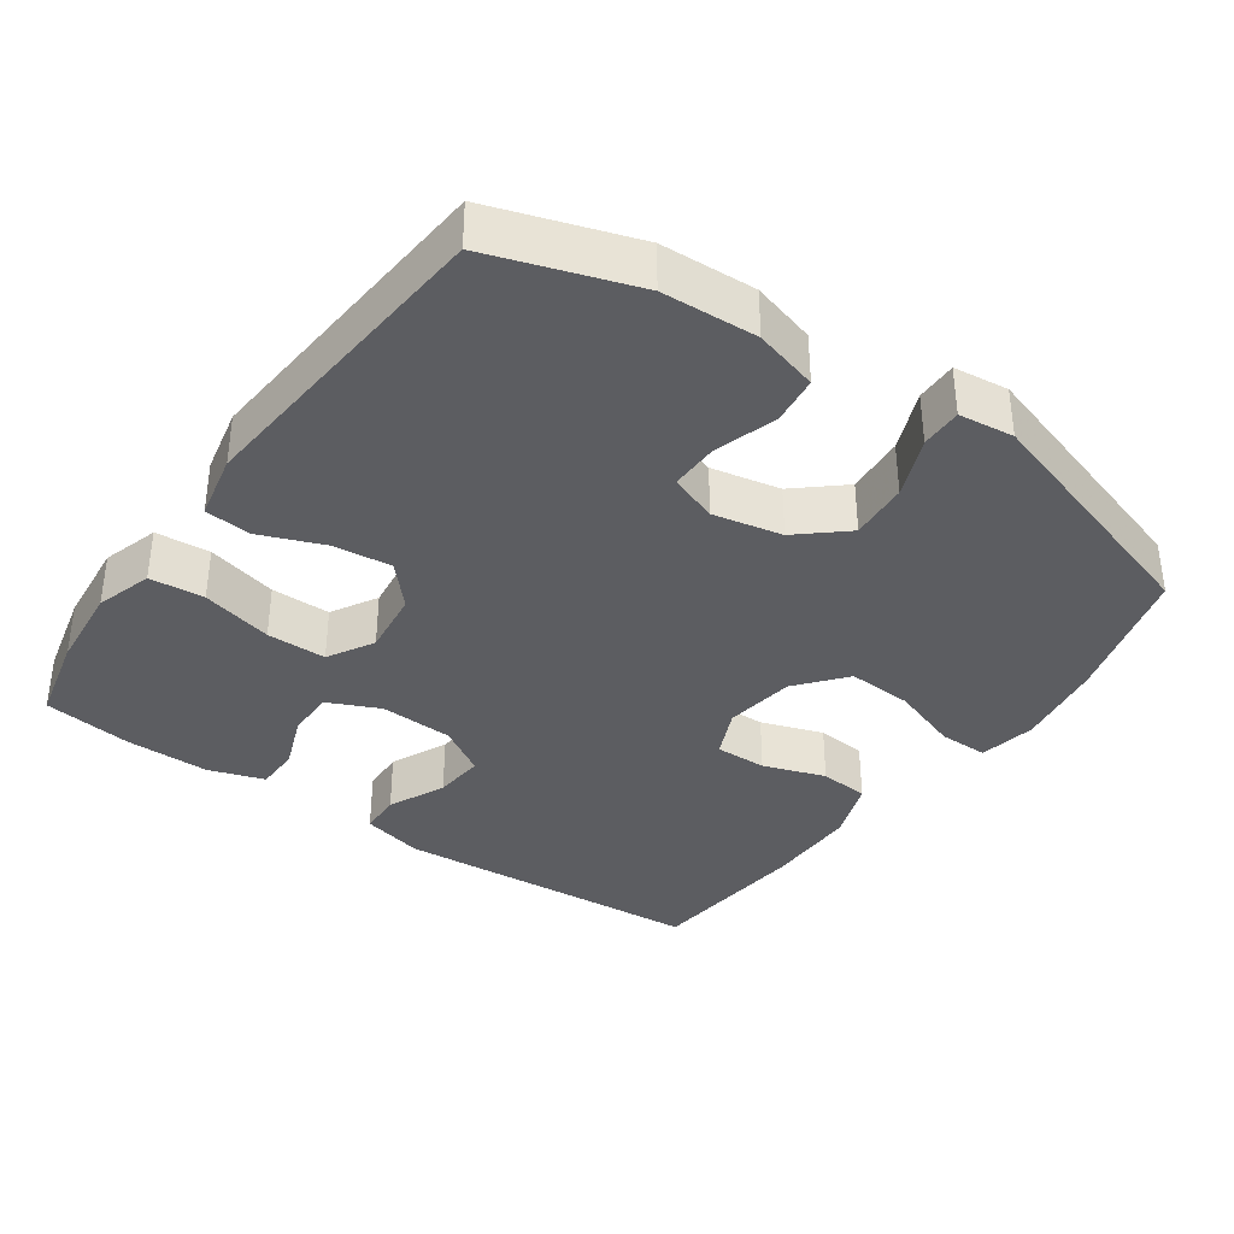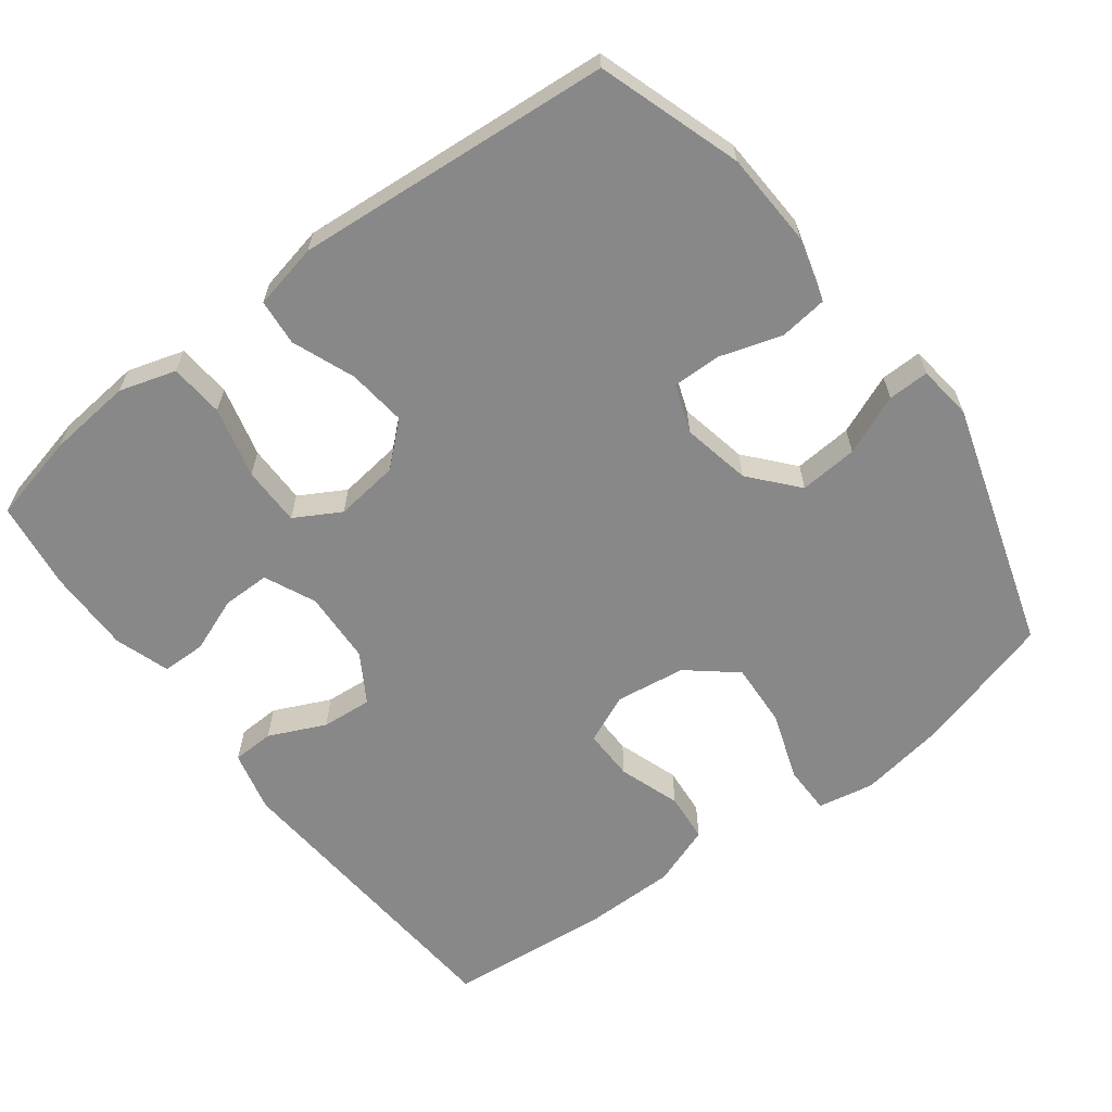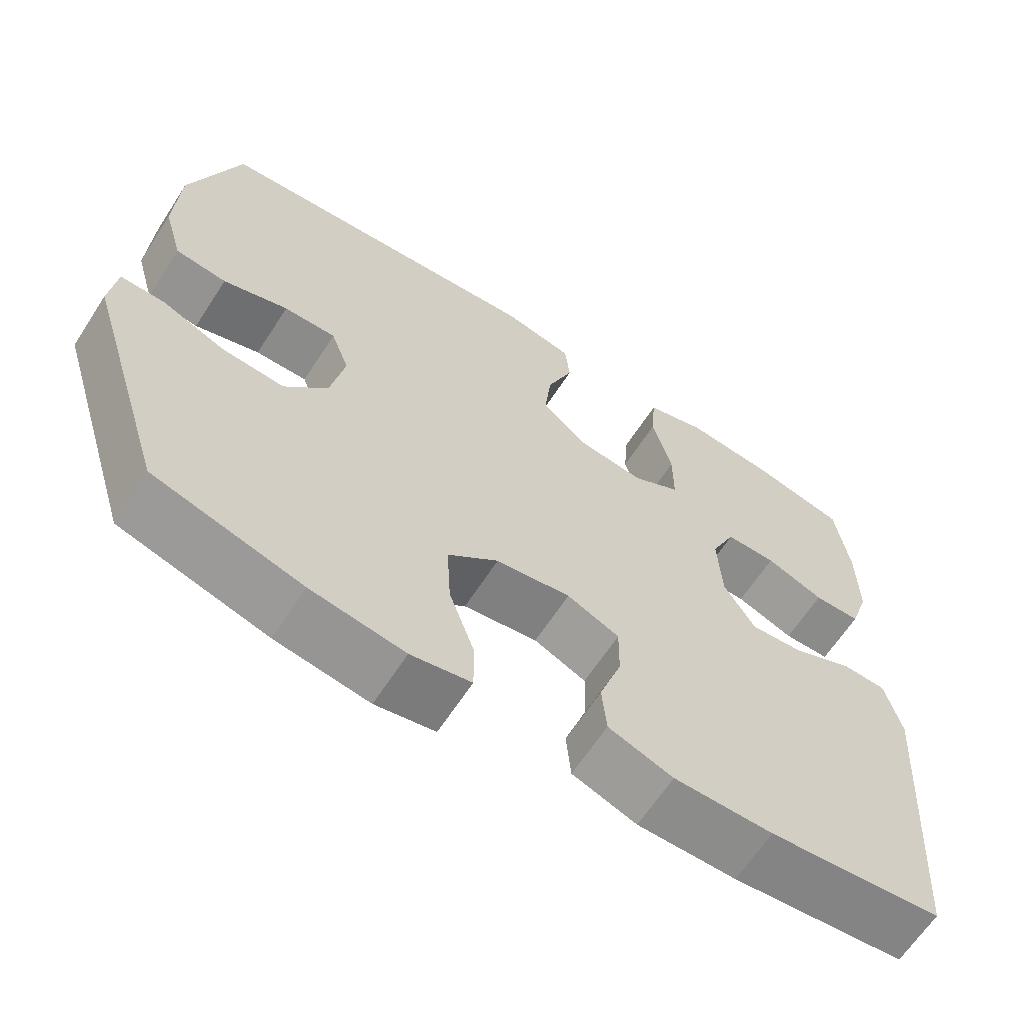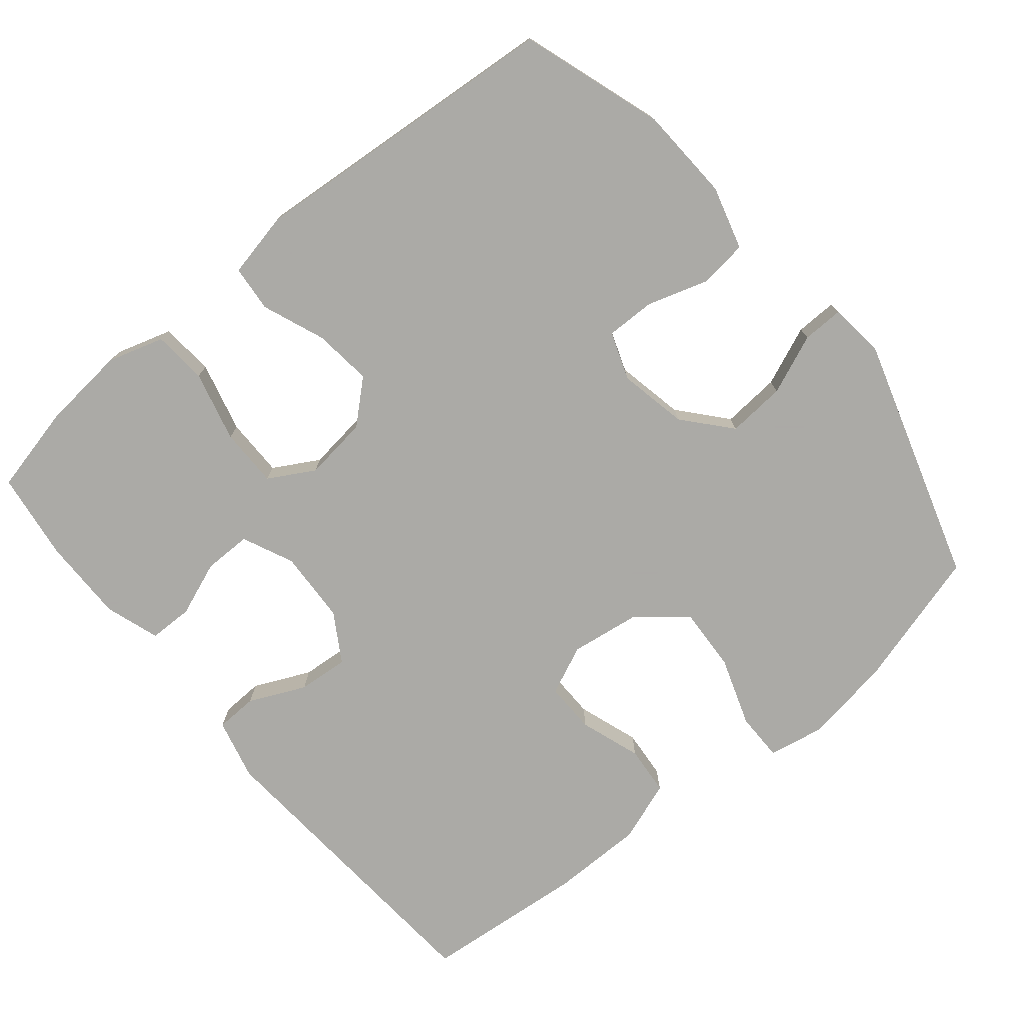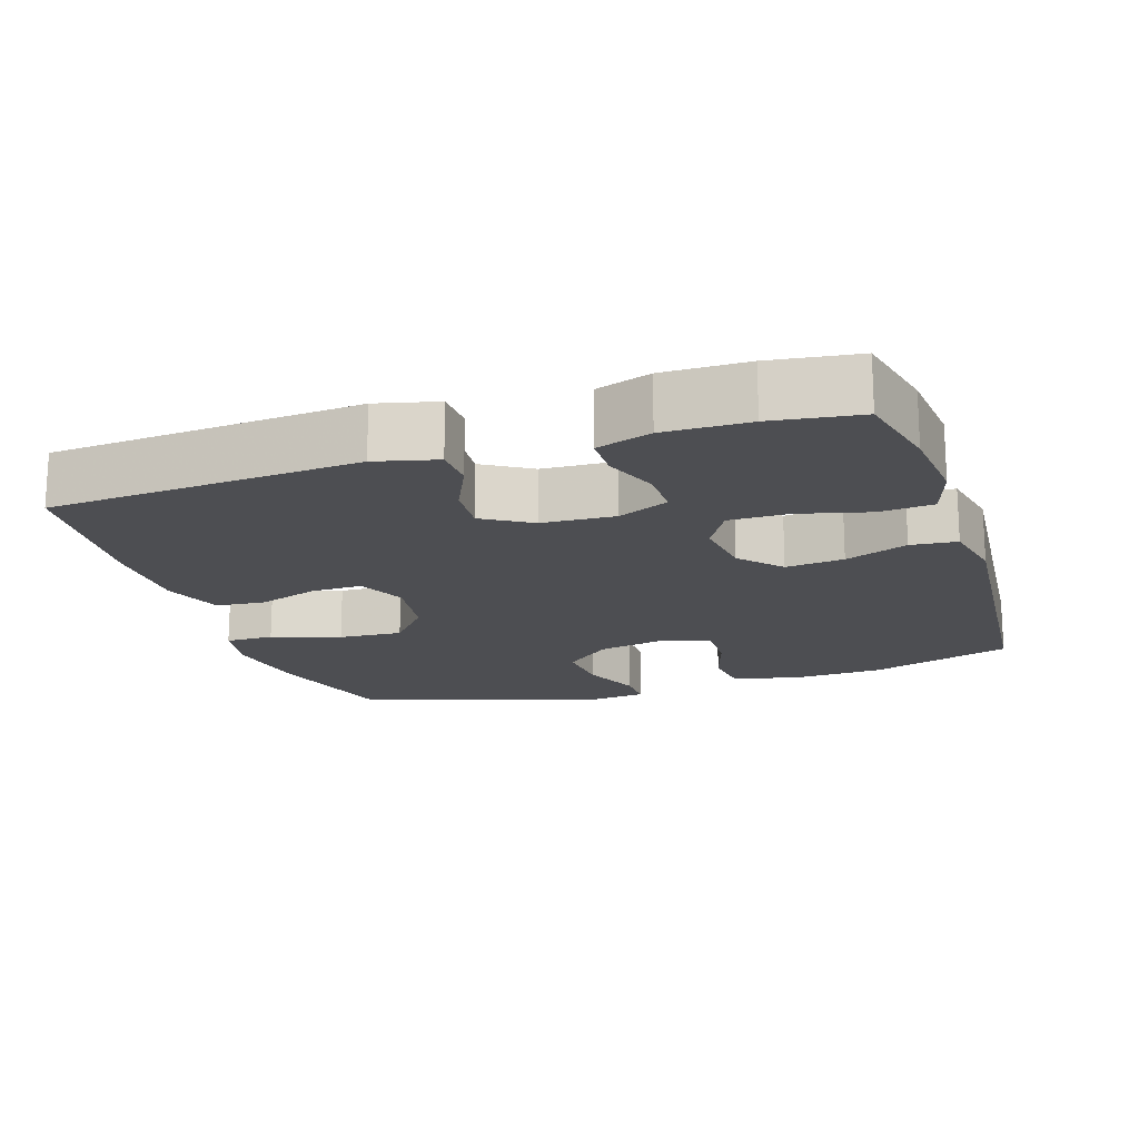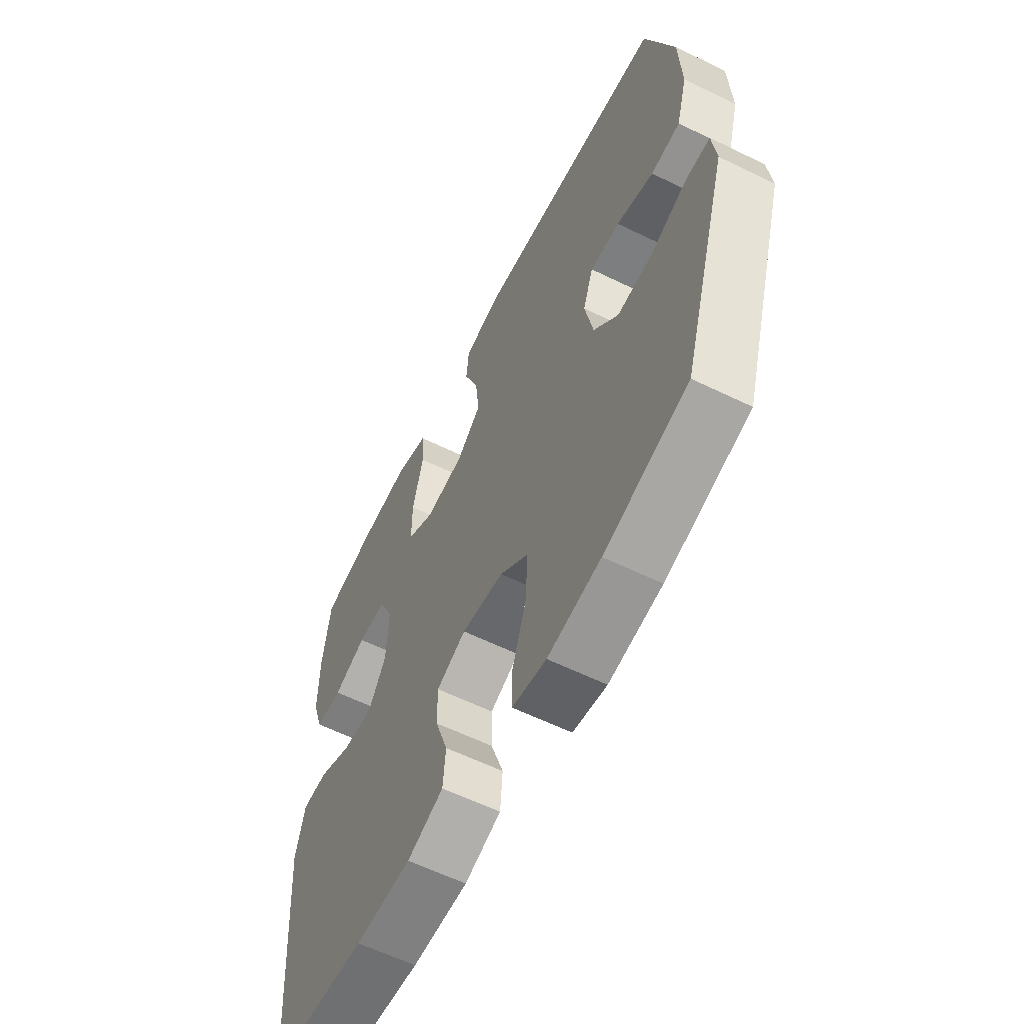
<metadata>
{"format":"obj","ext":"obj","renderer":"f3d","projection":"perspective","resolution":1024,"background":"white","views":[{"elev":-36.6,"azim":54.9,"up":"+Y"},{"elev":-62.9,"azim":37.2,"up":"+Y"},{"elev":-64.1,"azim":147.1,"up":"+Z"},{"elev":-75.7,"azim":39.7,"up":"+Y"},{"elev":-17.2,"azim":-71.9,"up":"+Y"},{"elev":-60.1,"azim":63.4,"up":"+Z"}]}
</metadata>
<code>
v -0.5 0.07 -0.5
v -0.531 0.07 -0.071
v -0.51 0.07 0.014
v -0.452 0.07 0.016
v -0.374 0.07 -0.02
v -0.304 0.07 -0.026
v -0.263 0.07 0.041
v -0.258 0.07 0.142
v -0.29 0.07 0.213
v -0.356 0.07 0.213
v -0.432 0.07 0.184
v -0.493 0.07 0.185
v -0.518 0.07 0.261
v -0.517 0.07 0.378
v -0.5 0.07 0.5
v -0.378 0.07 0.528
v -0.261 0.07 0.539
v -0.183 0.07 0.515
v -0.177 0.07 0.44
v -0.202 0.07 0.342
v -0.202 0.07 0.26
v -0.139 0.07 0.224
v -0.05 0.07 0.235
v 0.007 0.07 0.286
v -0.002 0.07 0.367
v -0.036 0.07 0.454
v -0.03 0.07 0.518
v 0.061 0.07 0.537
v 0.5 0.07 0.5
v 0.565 0.07 0.302
v 0.571 0.07 0.171
v 0.546 0.07 0.083
v 0.479 0.07 0.075
v 0.394 0.07 0.102
v 0.326 0.07 0.103
v 0.302 0.07 0.037
v 0.321 0.07 -0.058
v 0.377 0.07 -0.123
v 0.458 0.07 -0.117
v 0.541 0.07 -0.083
v 0.598 0.07 -0.082
v 0.607 0.07 -0.158
v 0.5 0.07 -0.5
v 0.308 0.07 -0.554
v 0.186 0.07 -0.573
v 0.108 0.07 -0.558
v 0.108 0.07 -0.491
v 0.141 0.07 -0.396
v 0.146 0.07 -0.307
v 0.08 0.07 -0.252
v -0.017 0.07 -0.238
v -0.085 0.07 -0.268
v -0.084 0.07 -0.339
v -0.055 0.07 -0.424
v -0.061 0.07 -0.492
v -0.145 0.07 -0.522
v -0.274 0.07 -0.522
v -0.5 0 -0.5
v -0.531 0 -0.071
v -0.51 0 0.014
v -0.452 0 0.016
v -0.374 0 -0.02
v -0.304 0 -0.026
v -0.263 0 0.041
v -0.258 0 0.142
v -0.29 0 0.213
v -0.356 0 0.213
v -0.432 0 0.184
v -0.493 0 0.185
v -0.518 0 0.261
v -0.517 0 0.378
v -0.5 0 0.5
v -0.378 0 0.528
v -0.261 0 0.539
v -0.183 0 0.515
v -0.177 0 0.44
v -0.202 0 0.342
v -0.202 0 0.26
v -0.139 0 0.224
v -0.05 0 0.235
v 0.007 0 0.286
v -0.002 0 0.367
v -0.036 0 0.454
v -0.03 0 0.518
v 0.061 0 0.537
v 0.5 0 0.5
v 0.565 0 0.302
v 0.571 0 0.171
v 0.546 0 0.083
v 0.479 0 0.075
v 0.394 0 0.102
v 0.326 0 0.103
v 0.302 0 0.037
v 0.321 0 -0.058
v 0.377 0 -0.123
v 0.458 0 -0.117
v 0.541 0 -0.083
v 0.598 0 -0.082
v 0.607 0 -0.158
v 0.5 0 -0.5
v 0.308 0 -0.554
v 0.186 0 -0.573
v 0.108 0 -0.558
v 0.108 0 -0.491
v 0.141 0 -0.396
v 0.146 0 -0.307
v 0.08 0 -0.252
v -0.017 0 -0.238
v -0.085 0 -0.268
v -0.084 0 -0.339
v -0.055 0 -0.424
v -0.061 0 -0.492
v -0.145 0 -0.522
v -0.274 0 -0.522
f 53 54 55 56
f 52 53 56 57
f 45 46 47 48
f 45 48 49
f 44 45 49
f 43 44 49
f 42 43 49 50
f 39 40 41 42
f 38 39 42 50
f 31 32 33 34
f 31 34 35
f 30 31 35
f 29 30 35
f 28 29 35
f 25 26 27 28
f 24 25 28 35
f 23 24 35 36
f 17 18 19 20
f 17 20 21
f 16 17 21
f 15 16 21
f 14 15 21
f 13 14 21 22
f 10 11 12 13
f 9 10 13 22
f 2 3 4 5
f 2 5 6
f 52 57 1 2
f 51 52 2 6
f 37 38 50 51
f 37 51 6 7
f 22 23 36 37
f 8 9 22 37
f 7 8 37
f 113 112 111 110
f 114 113 110 109
f 105 104 103 102
f 106 105 102
f 106 102 101
f 106 101 100
f 107 106 100 99
f 99 98 97 96
f 107 99 96 95
f 91 90 89 88
f 92 91 88
f 92 88 87
f 92 87 86
f 92 86 85
f 85 84 83 82
f 92 85 82 81
f 93 92 81 80
f 77 76 75 74
f 78 77 74
f 78 74 73
f 78 73 72
f 78 72 71
f 79 78 71 70
f 70 69 68 67
f 79 70 67 66
f 62 61 60 59
f 63 62 59
f 59 58 114 109
f 63 59 109 108
f 108 107 95 94
f 64 63 108 94
f 94 93 80 79
f 94 79 66 65
f 94 65 64
f 1 58 59 2
f 2 59 60 3
f 3 60 61 4
f 4 61 62 5
f 5 62 63 6
f 6 63 64 7
f 7 64 65 8
f 8 65 66 9
f 9 66 67 10
f 10 67 68 11
f 11 68 69 12
f 12 69 70 13
f 13 70 71 14
f 14 71 72 15
f 15 72 73 16
f 16 73 74 17
f 17 74 75 18
f 18 75 76 19
f 19 76 77 20
f 20 77 78 21
f 21 78 79 22
f 22 79 80 23
f 23 80 81 24
f 24 81 82 25
f 25 82 83 26
f 26 83 84 27
f 27 84 85 28
f 28 85 86 29
f 29 86 87 30
f 30 87 88 31
f 31 88 89 32
f 32 89 90 33
f 33 90 91 34
f 34 91 92 35
f 35 92 93 36
f 36 93 94 37
f 37 94 95 38
f 38 95 96 39
f 39 96 97 40
f 40 97 98 41
f 41 98 99 42
f 42 99 100 43
f 43 100 101 44
f 44 101 102 45
f 45 102 103 46
f 46 103 104 47
f 47 104 105 48
f 48 105 106 49
f 49 106 107 50
f 50 107 108 51
f 51 108 109 52
f 52 109 110 53
f 53 110 111 54
f 54 111 112 55
f 55 112 113 56
f 56 113 114 57
f 57 114 58 1

</code>
